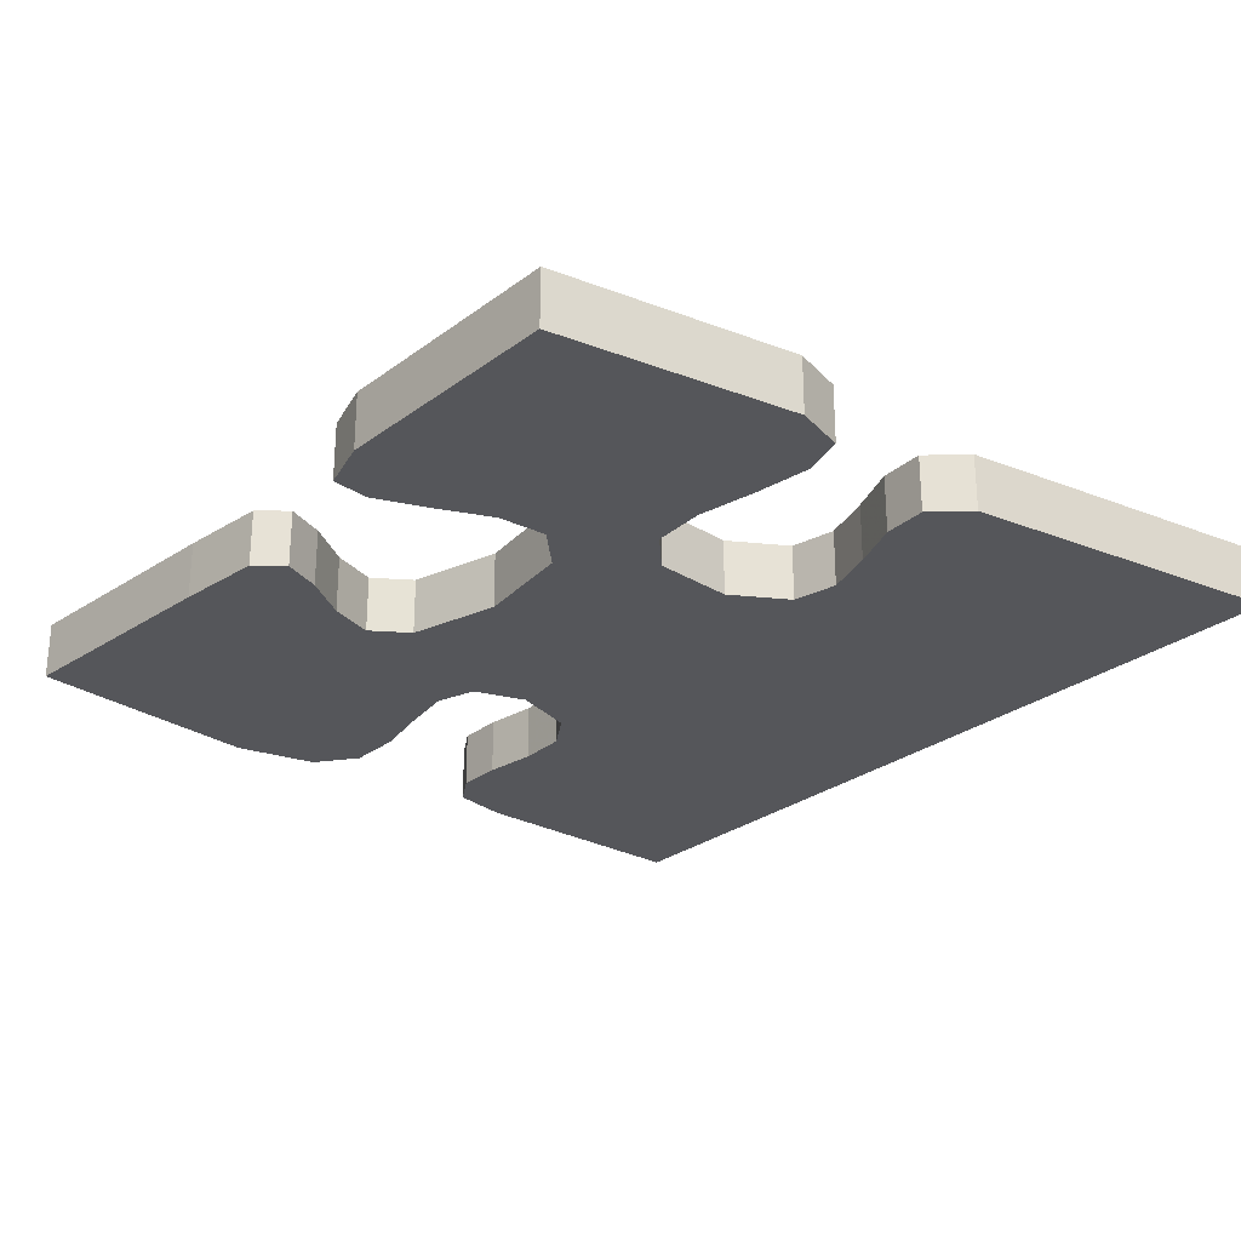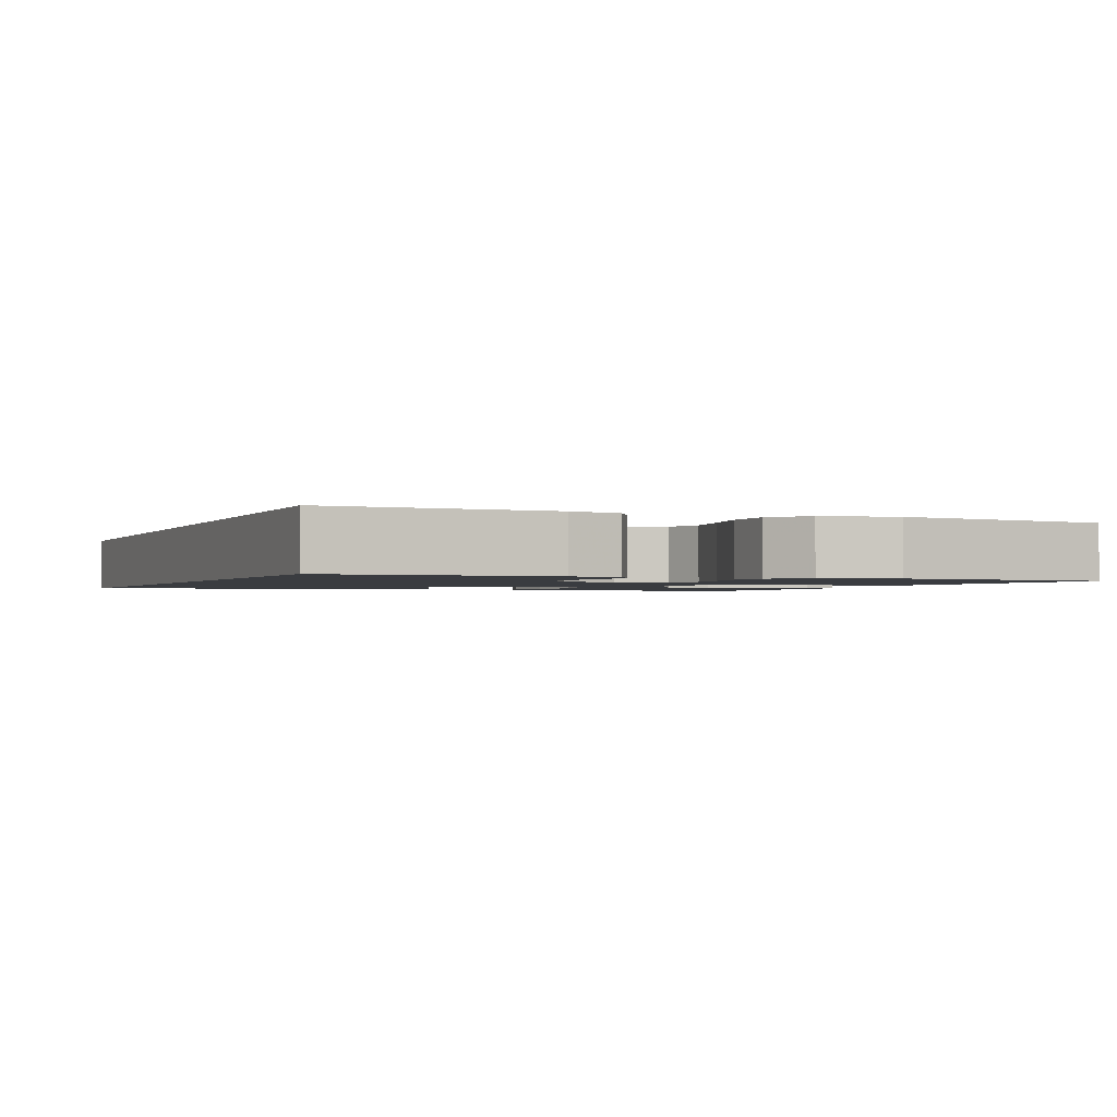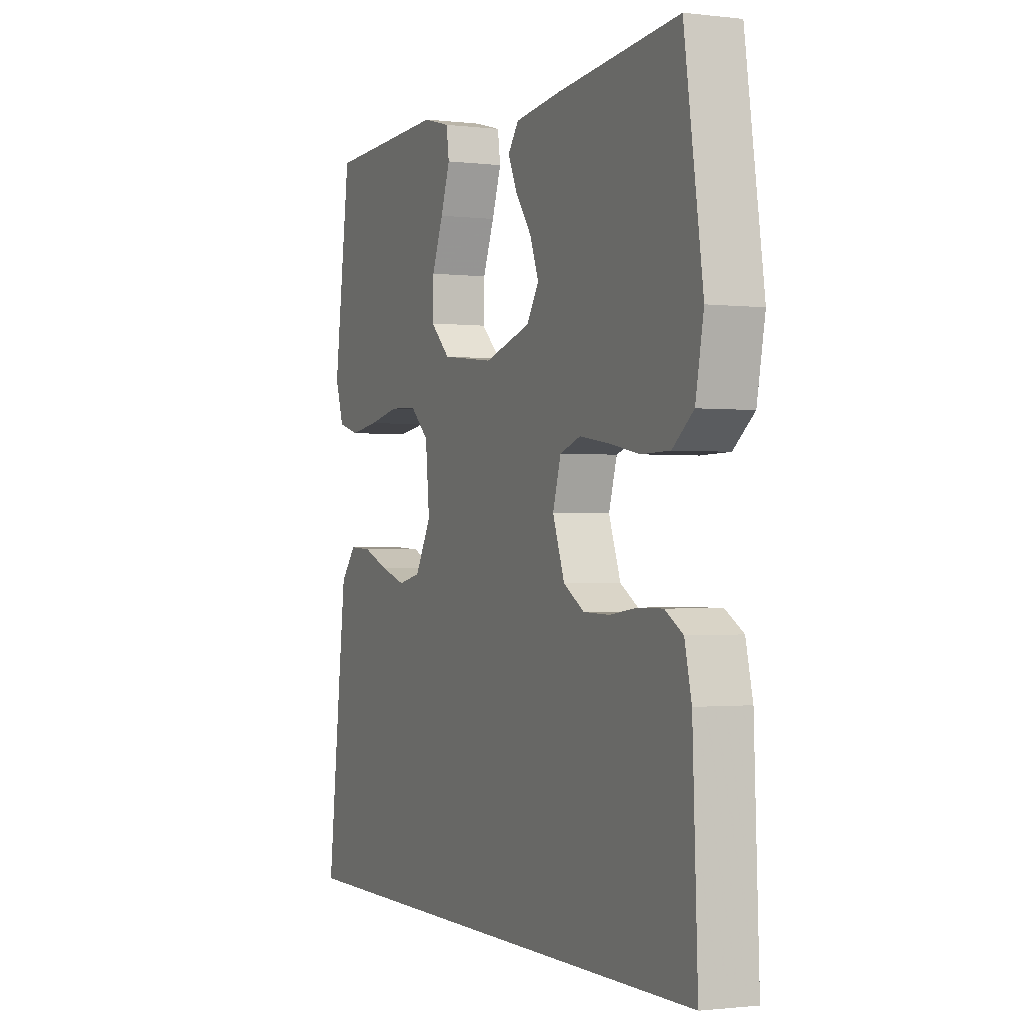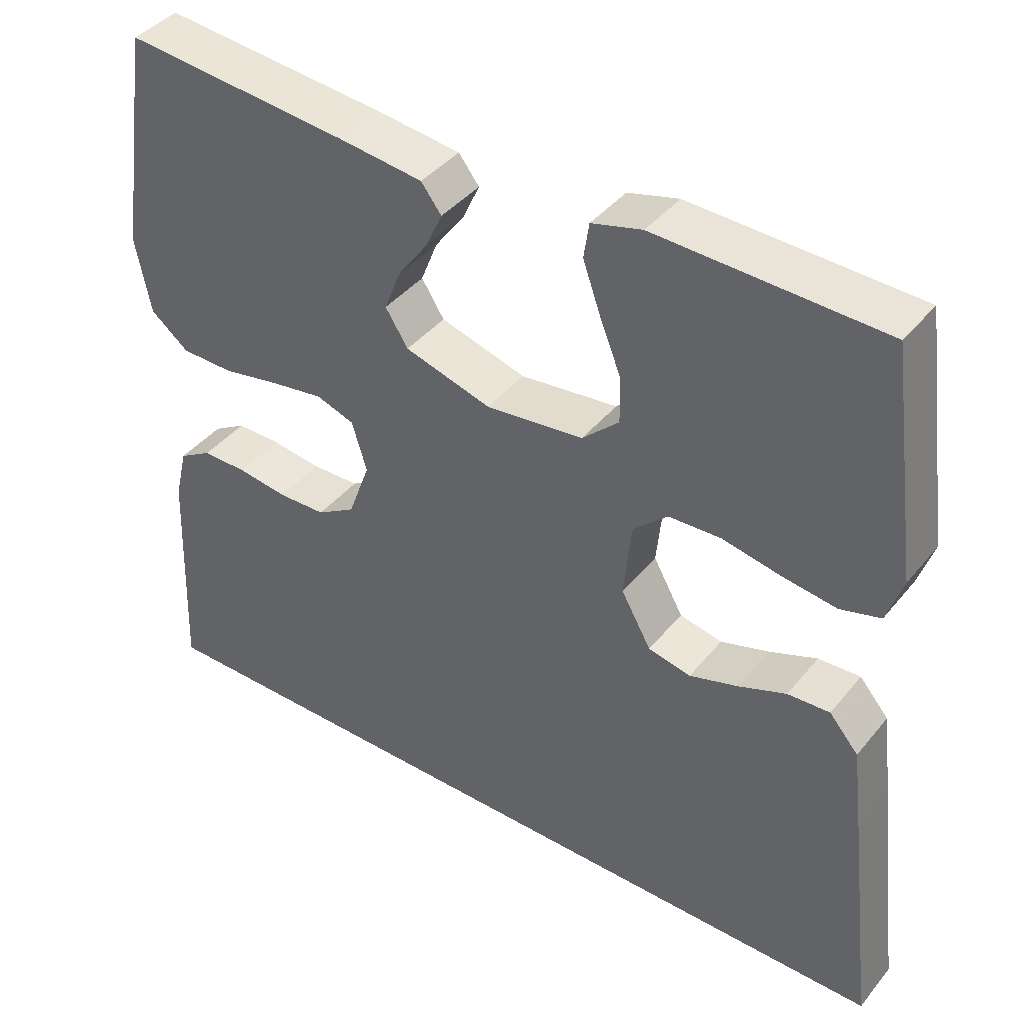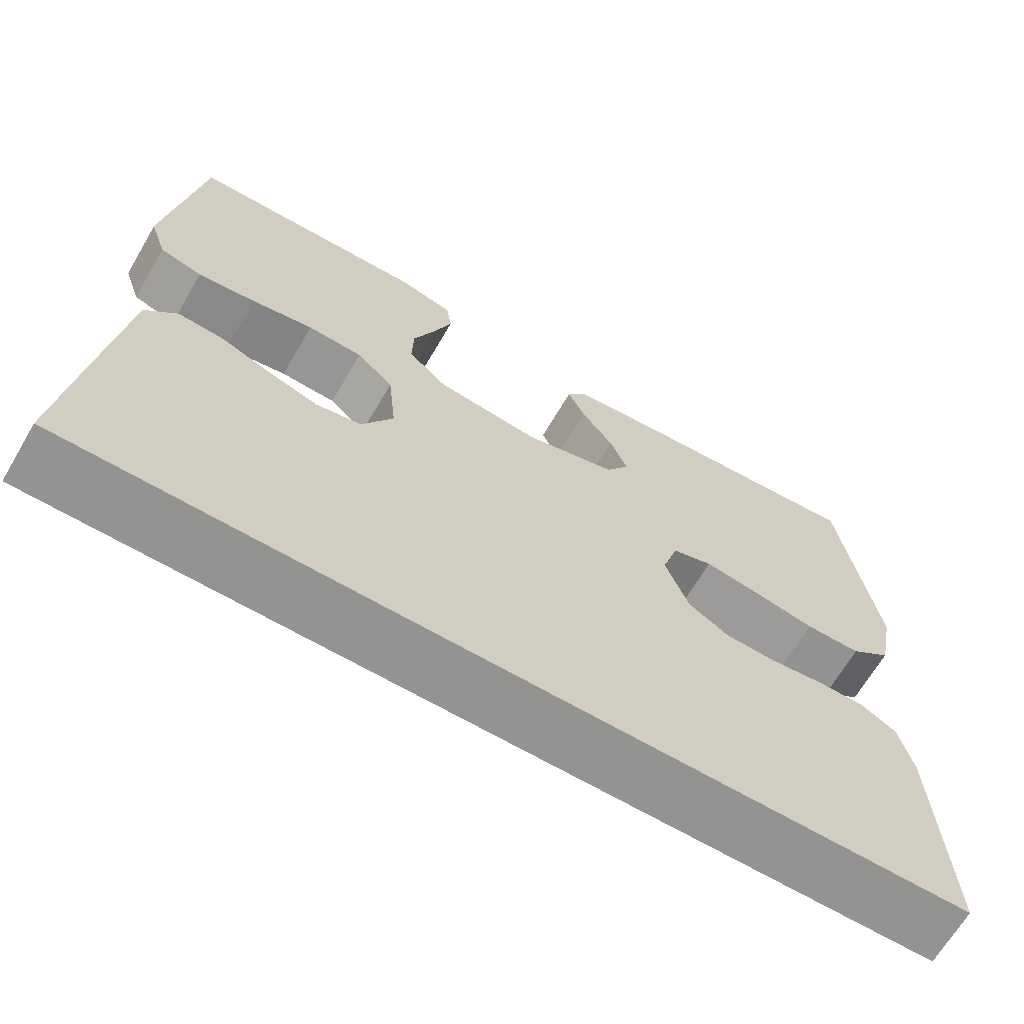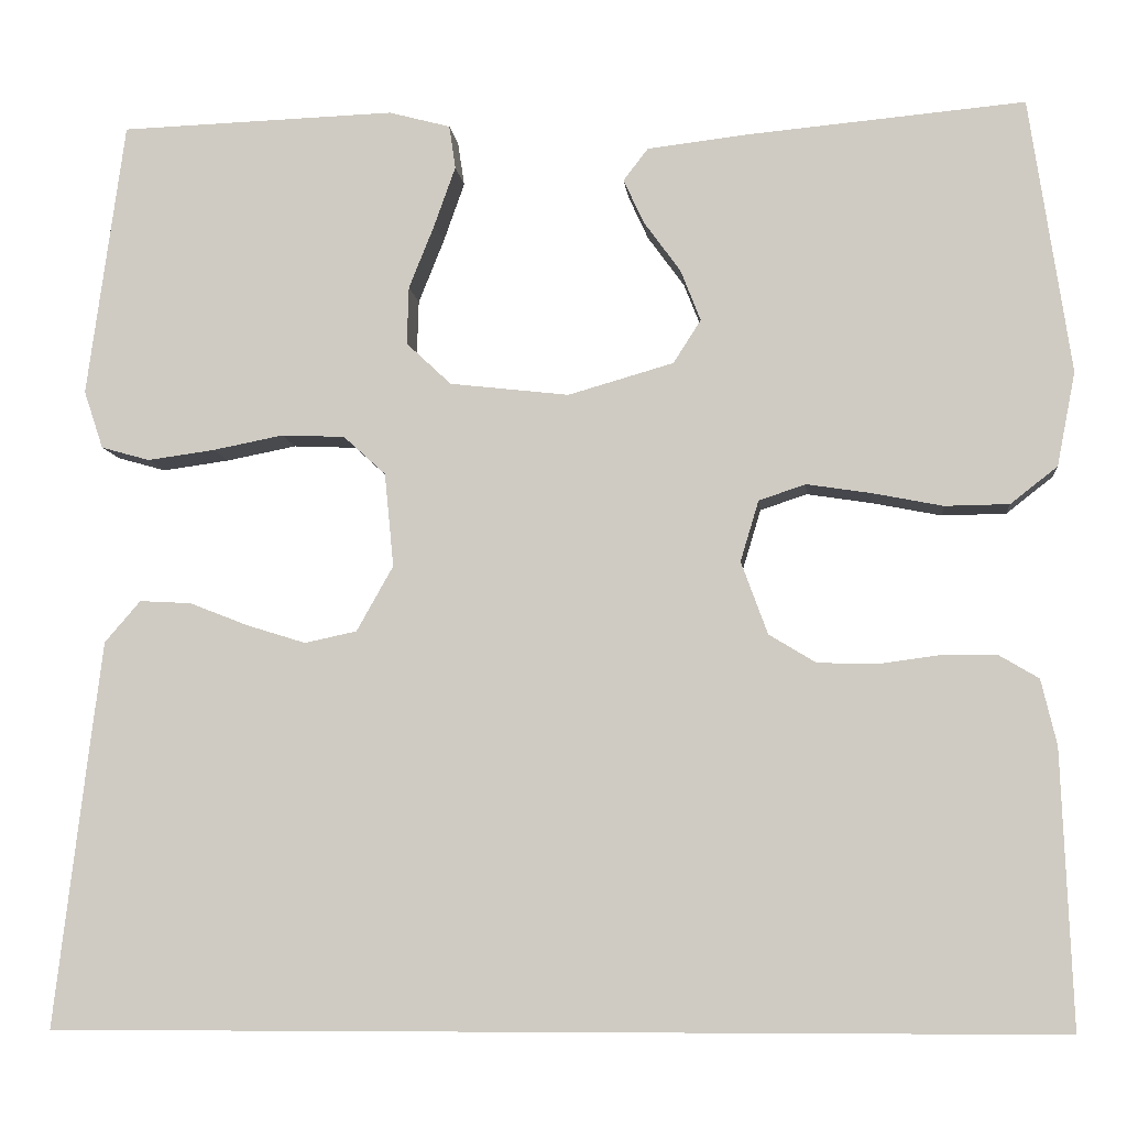
<metadata>
{"format":"obj","ext":"obj","renderer":"f3d","projection":"perspective","resolution":1024,"background":"white","views":[{"elev":-26.1,"azim":51.0,"up":"+Y"},{"elev":-1.6,"azim":-112.3,"up":"+Y"},{"elev":-1.2,"azim":-113.7,"up":"+Z"},{"elev":41.1,"azim":35.4,"up":"+Z"},{"elev":-66.7,"azim":149.6,"up":"+Z"},{"elev":-7.4,"azim":-174.1,"up":"+Z"}]}
</metadata>
<code>
v -0.53 0.07 -0.5
v -0.518 0.07 -0.2
v -0.501 0.07 -0.129
v -0.457 0.07 -0.103
v -0.397 0.07 -0.103
v -0.33 0.07 -0.112
v -0.266 0.07 -0.11
v -0.215 0.07 -0.079
v -0.186 0.07 0
v -0.206 0.07 0.066
v -0.257 0.07 0.083
v -0.328 0.07 0.072
v -0.404 0.07 0.057
v -0.474 0.07 0.058
v -0.525 0.07 0.098
v -0.545 0.07 0.2
v -0.5 0.07 0.5
v -0.2 0.07 0.473
v -0.088 0.07 0.46
v -0.061 0.07 0.425
v -0.083 0.07 0.377
v -0.123 0.07 0.322
v -0.145 0.07 0.266
v -0.115 0.07 0.219
v 0 0.07 0.186
v 0.13 0.07 0.201
v 0.179 0.07 0.247
v 0.177 0.07 0.31
v 0.149 0.07 0.38
v 0.126 0.07 0.445
v 0.133 0.07 0.492
v 0.2 0.07 0.51
v 0.5 0.07 0.5
v 0.541 0.07 0.2
v 0.52 0.07 0.137
v 0.467 0.07 0.122
v 0.394 0.07 0.132
v 0.317 0.07 0.147
v 0.248 0.07 0.144
v 0.202 0.07 0.102
v 0.192 0.07 0
v 0.232 0.07 -0.071
v 0.289 0.07 -0.083
v 0.353 0.07 -0.063
v 0.417 0.07 -0.038
v 0.473 0.07 -0.035
v 0.512 0.07 -0.08
v 0.527 0.07 -0.2
v 0.563 0.07 -0.5
v -0.53 0 -0.5
v -0.518 0 -0.2
v -0.501 0 -0.129
v -0.457 0 -0.103
v -0.397 0 -0.103
v -0.33 0 -0.112
v -0.266 0 -0.11
v -0.215 0 -0.079
v -0.186 0 0
v -0.206 0 0.066
v -0.257 0 0.083
v -0.328 0 0.072
v -0.404 0 0.057
v -0.474 0 0.058
v -0.525 0 0.098
v -0.545 0 0.2
v -0.5 0 0.5
v -0.2 0 0.473
v -0.088 0 0.46
v -0.061 0 0.425
v -0.083 0 0.377
v -0.123 0 0.322
v -0.145 0 0.266
v -0.115 0 0.219
v 0 0 0.186
v 0.13 0 0.201
v 0.179 0 0.247
v 0.177 0 0.31
v 0.149 0 0.38
v 0.126 0 0.445
v 0.133 0 0.492
v 0.2 0 0.51
v 0.5 0 0.5
v 0.541 0 0.2
v 0.52 0 0.137
v 0.467 0 0.122
v 0.394 0 0.132
v 0.317 0 0.147
v 0.248 0 0.144
v 0.202 0 0.102
v 0.192 0 0
v 0.232 0 -0.071
v 0.289 0 -0.083
v 0.353 0 -0.063
v 0.417 0 -0.038
v 0.473 0 -0.035
v 0.512 0 -0.08
v 0.527 0 -0.2
v 0.563 0 -0.5
f 48 49 1
f 47 48 1
f 46 47 1
f 45 46 1
f 44 45 1
f 43 44 1
f 1 2 3
f 43 1 3
f 42 43 3
f 36 37 38
f 35 36 38
f 34 35 38
f 33 34 38
f 32 33 38
f 31 32 38
f 30 31 38
f 29 30 38
f 28 29 38
f 27 28 38 39
f 26 27 39 40
f 20 21 22
f 19 20 22
f 18 19 22
f 17 18 22
f 16 17 22
f 15 16 22
f 14 15 22
f 13 14 22
f 12 13 22
f 11 12 22 23
f 10 11 23 24
f 3 4 5 6
f 3 6 7
f 42 3 7
f 41 42 7 8
f 41 8 9
f 40 41 9
f 26 40 9
f 25 26 9
f 9 10 24 25
f 50 98 97
f 50 97 96
f 50 96 95
f 50 95 94
f 50 94 93
f 50 93 92
f 52 51 50
f 52 50 92
f 52 92 91
f 87 86 85
f 87 85 84
f 87 84 83
f 87 83 82
f 87 82 81
f 87 81 80
f 87 80 79
f 87 79 78
f 87 78 77
f 88 87 77 76
f 89 88 76 75
f 71 70 69
f 71 69 68
f 71 68 67
f 71 67 66
f 71 66 65
f 71 65 64
f 71 64 63
f 71 63 62
f 71 62 61
f 72 71 61 60
f 73 72 60 59
f 55 54 53 52
f 56 55 52
f 56 52 91
f 57 56 91 90
f 58 57 90
f 58 90 89
f 58 89 75
f 58 75 74
f 74 73 59 58
f 1 50 51 2
f 2 51 52 3
f 3 52 53 4
f 4 53 54 5
f 5 54 55 6
f 6 55 56 7
f 7 56 57 8
f 8 57 58 9
f 9 58 59 10
f 10 59 60 11
f 11 60 61 12
f 12 61 62 13
f 13 62 63 14
f 14 63 64 15
f 15 64 65 16
f 16 65 66 17
f 17 66 67 18
f 18 67 68 19
f 19 68 69 20
f 20 69 70 21
f 21 70 71 22
f 22 71 72 23
f 23 72 73 24
f 24 73 74 25
f 25 74 75 26
f 26 75 76 27
f 27 76 77 28
f 28 77 78 29
f 29 78 79 30
f 30 79 80 31
f 31 80 81 32
f 32 81 82 33
f 33 82 83 34
f 34 83 84 35
f 35 84 85 36
f 36 85 86 37
f 37 86 87 38
f 38 87 88 39
f 39 88 89 40
f 40 89 90 41
f 41 90 91 42
f 42 91 92 43
f 43 92 93 44
f 44 93 94 45
f 45 94 95 46
f 46 95 96 47
f 47 96 97 48
f 48 97 98 49
f 49 98 50 1

</code>
